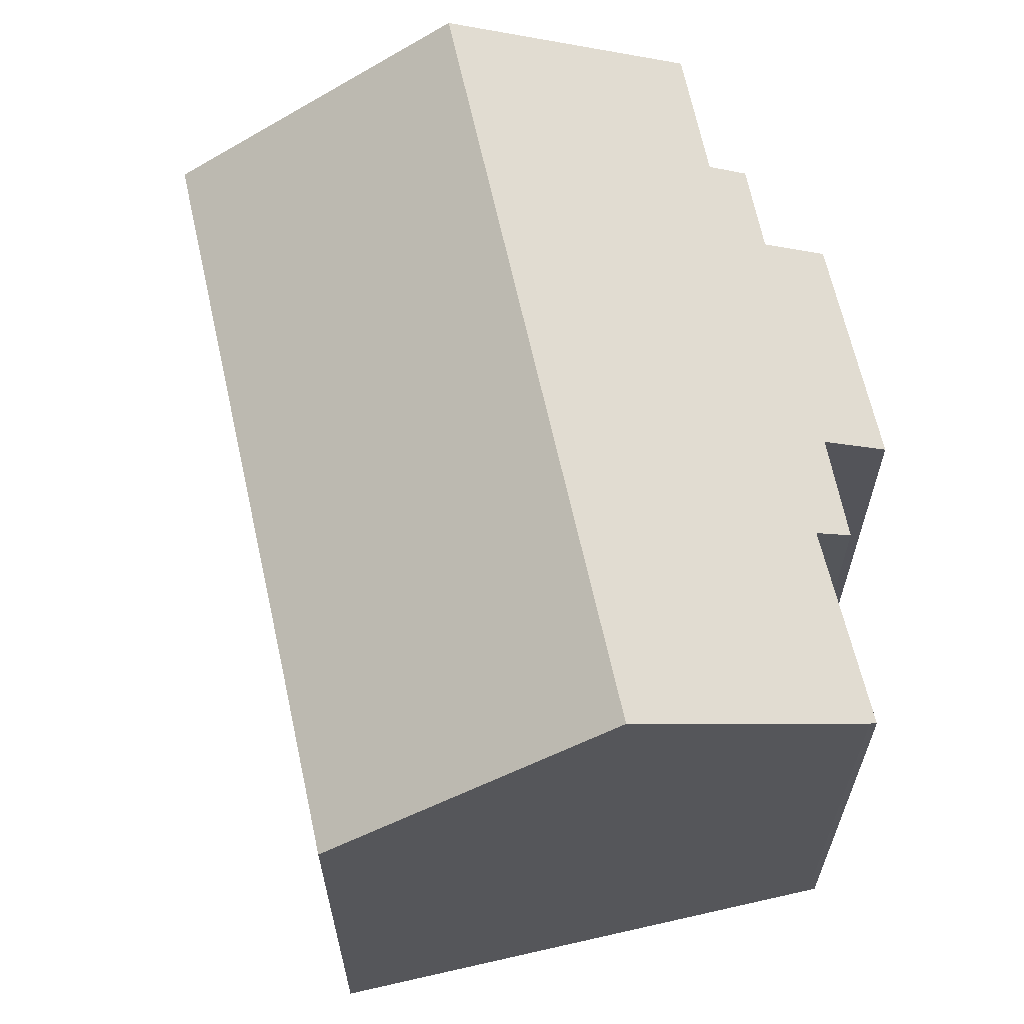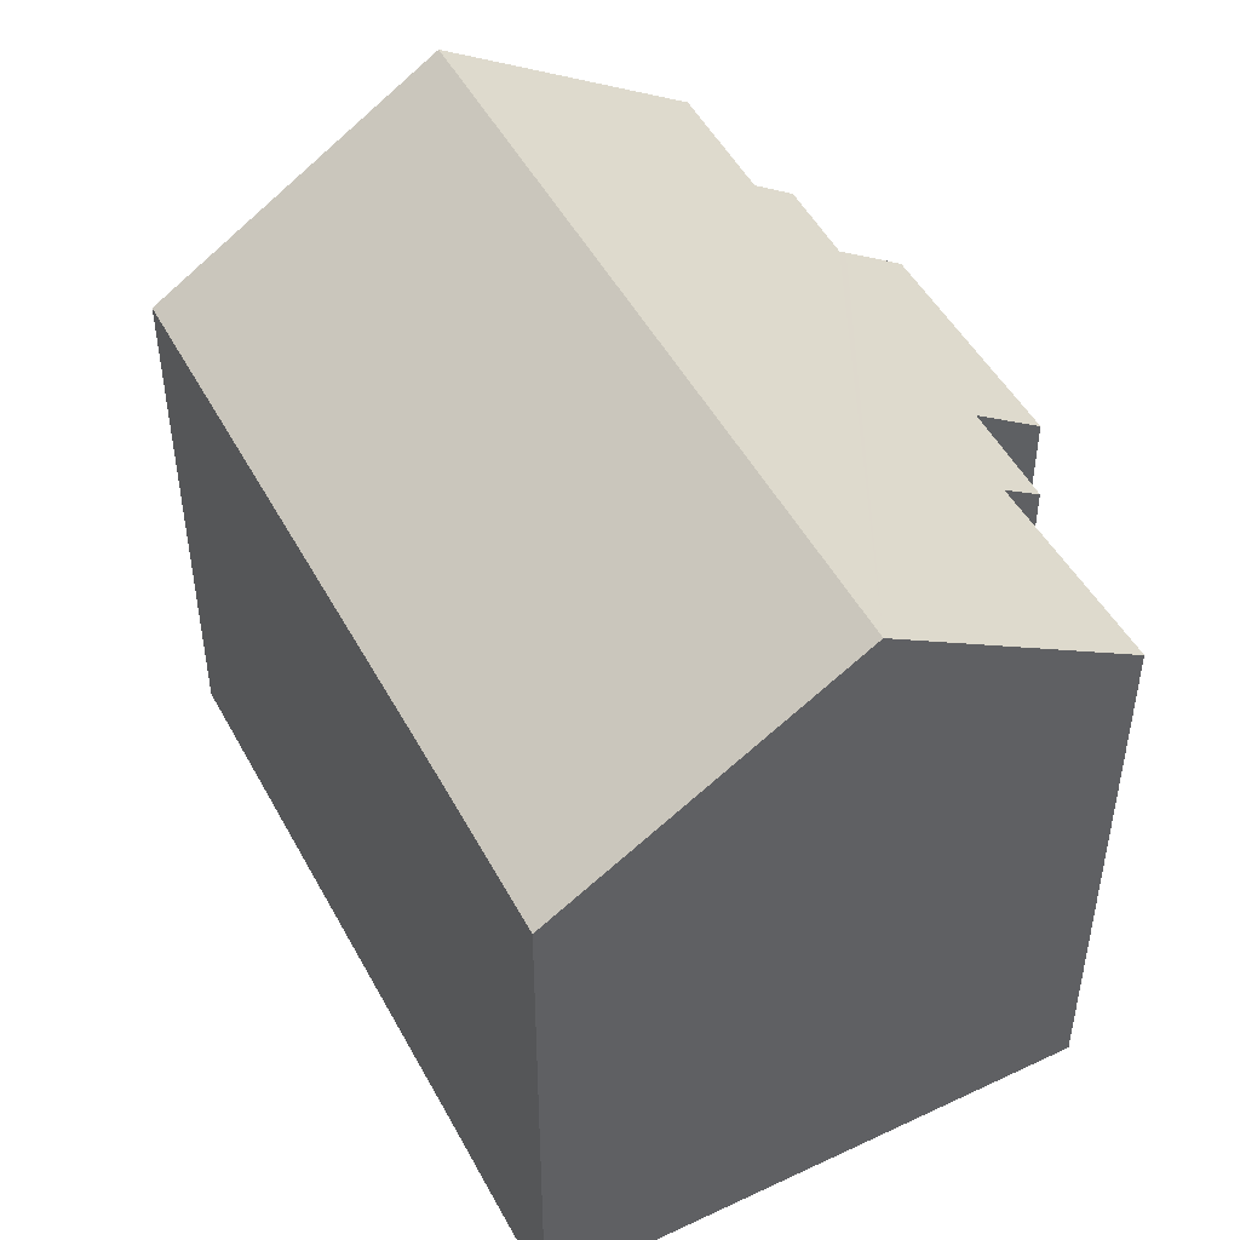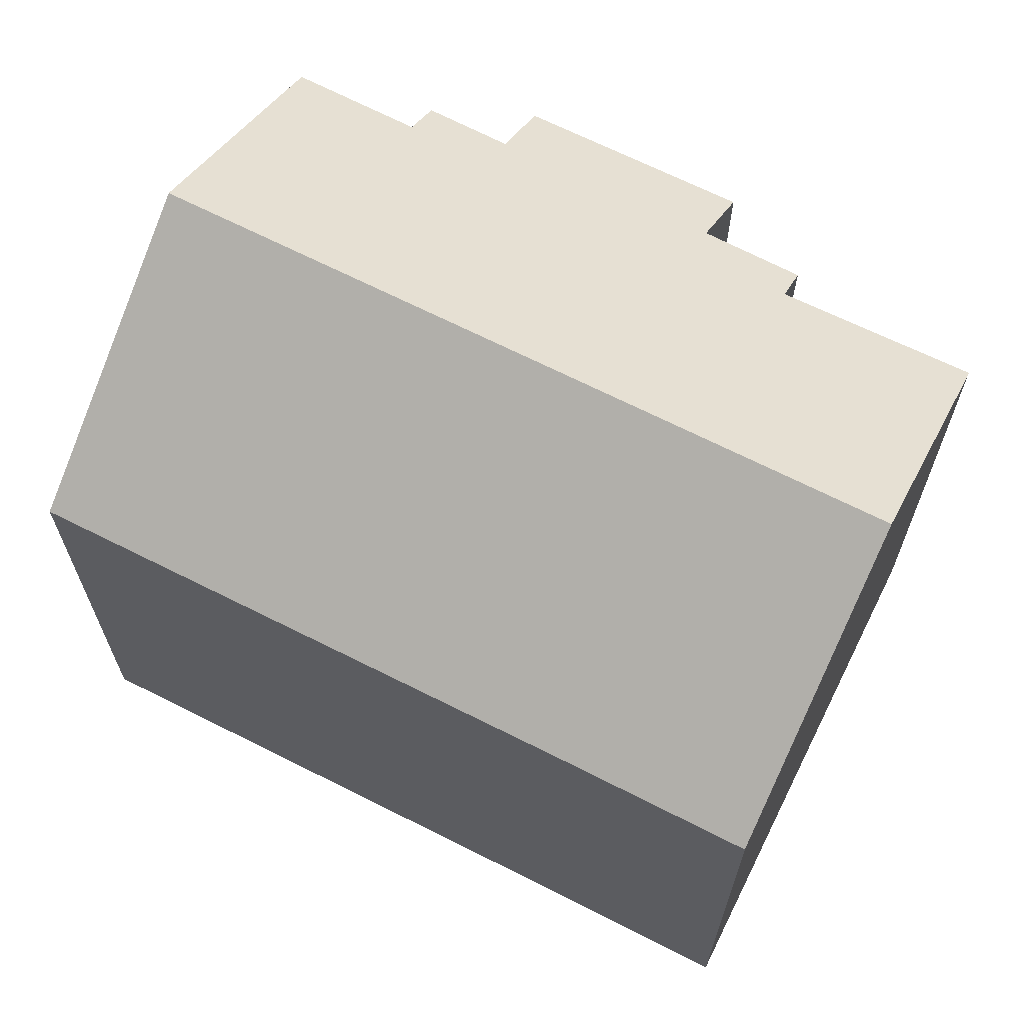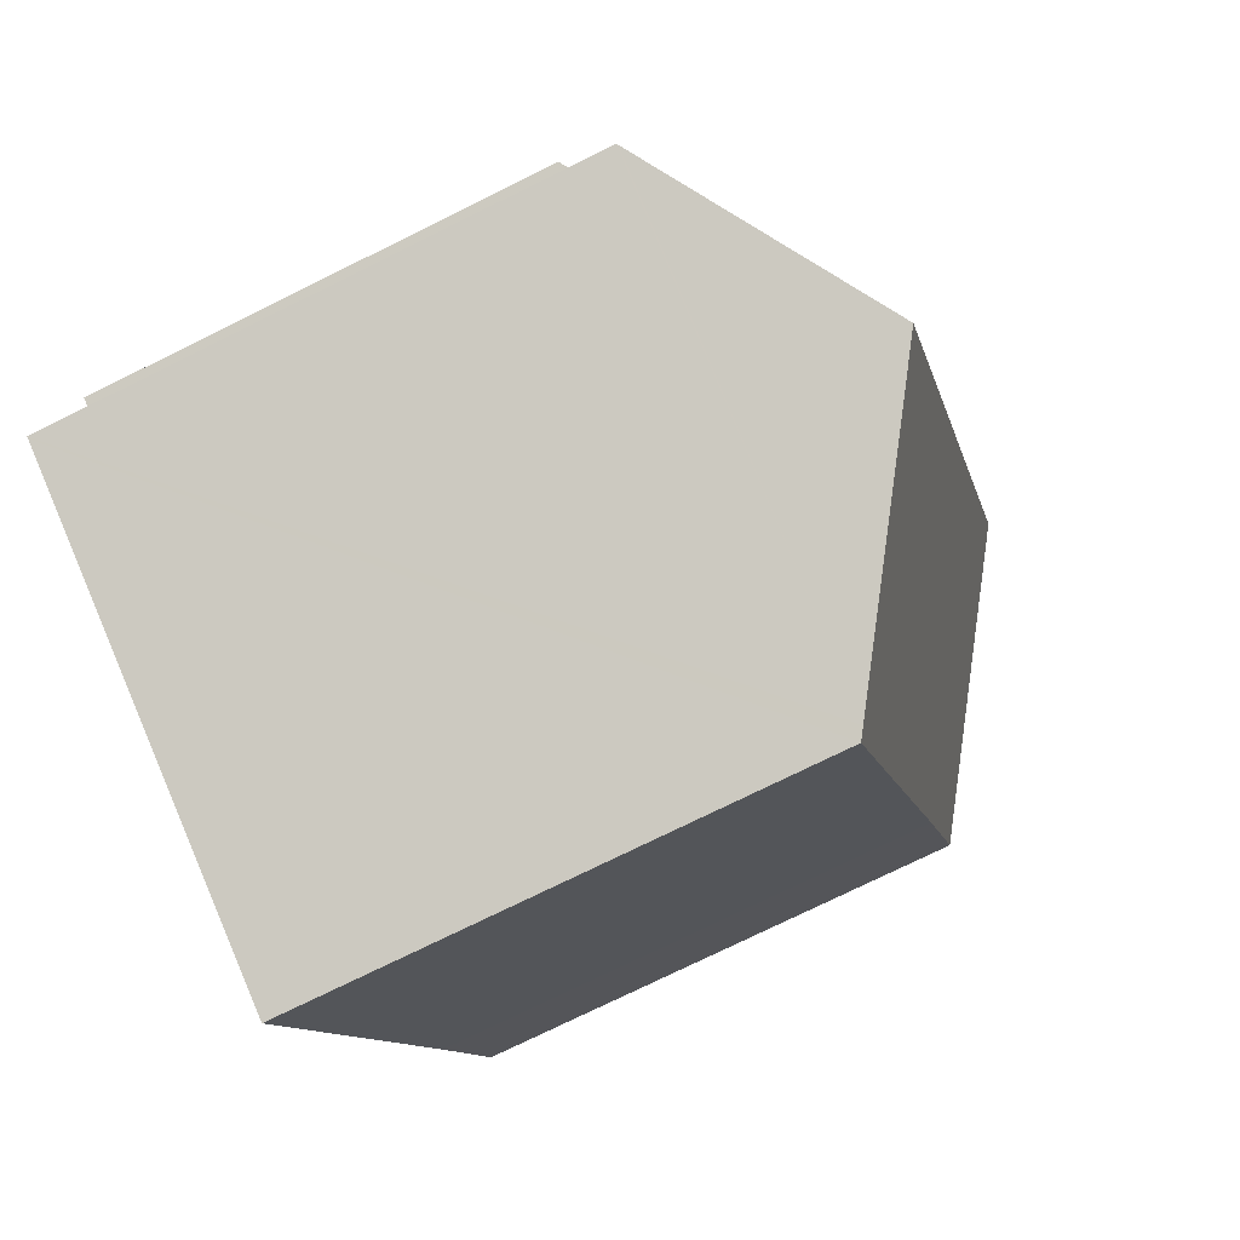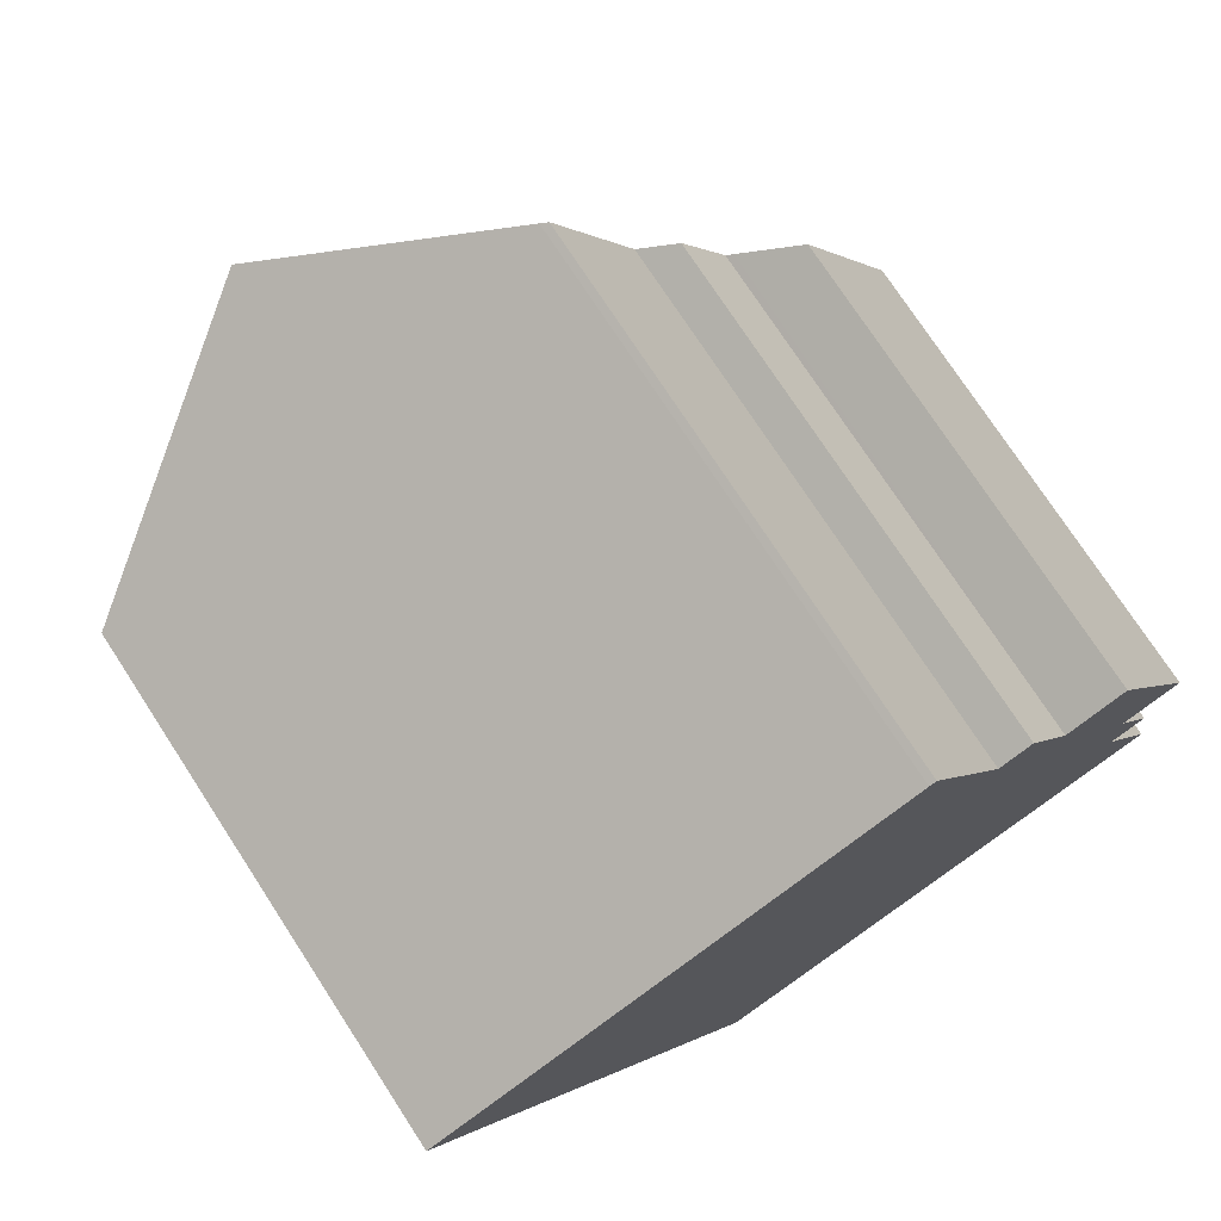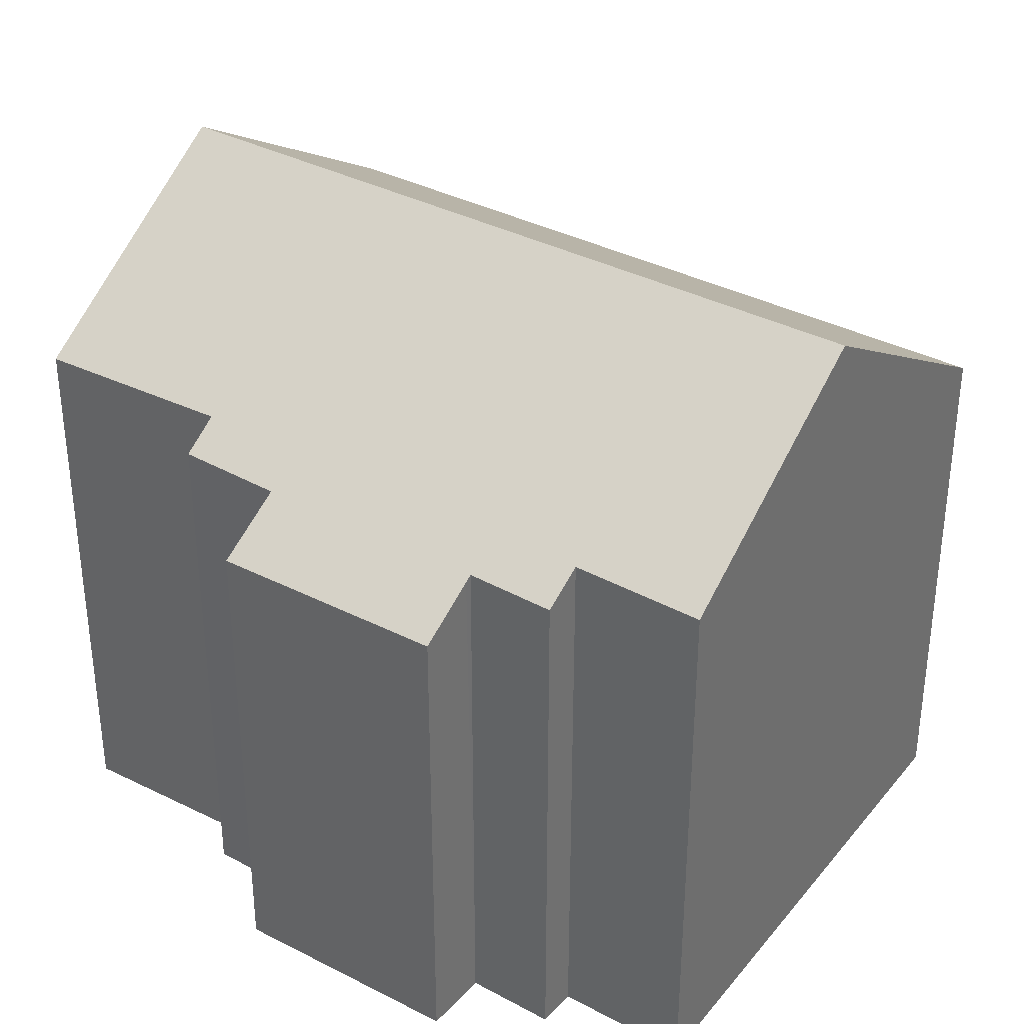
<metadata>
{"format":"obj","ext":"obj","renderer":"f3d","projection":"perspective","resolution":1024,"background":"white","views":[{"elev":65.5,"azim":-39.3,"up":"+Y"},{"elev":48.7,"azim":-54.1,"up":"+Y"},{"elev":68.1,"azim":-90.0,"up":"+Y"},{"elev":-76.1,"azim":116.2,"up":"+Z"},{"elev":75.1,"azim":-33.1,"up":"+Z"},{"elev":35.9,"azim":97.5,"up":"+Y"}]}
</metadata>
<code>
v  7.481 13.29 -14.77
v  8.866 13.46 -16.86
v  8.602 13.28 -16.99
v  15.11 17.76 -13.8
v  6.492 17.76 3.212
v  2.247 13.29 -4.398
v  1.219 13.29 -2.385
v  0.108 13.28 -0.211
v  0 13.28 8.133e-16
v  0.264 13.47 0.131
v  20.68 13.92 -11.07
v  19.19 13.92 -8.12
v  20.73 13.89 -11.05
v  20.06 13.3 -7.635
v  19.03 13.33 -5.68
v  19.18 13.22 -5.596
v  20.49 12.3 -4.886
v  16.38 13.33 -0.456
v  14.3 13.95 1.439
v  12.13 13.88 5.994
v  11.95 13.99 5.915
v  15.14 13.37 1.87
v  17.87 12.28 0.382
v  16.54 13.22 -0.368
v  8.602 1.04e-15 -16.99
v  7.481 9.045e-16 -14.77
v  2.247 2.693e-16 -4.398
v  0 0 0
v  1.219 1.46e-16 -2.385
v  0.108 1.292e-17 -0.211
v  0.264 -8.021e-18 0.131
v  11.95 -3.622e-16 5.915
v  6.492 -1.967e-16 3.212
v  12.13 -3.67e-16 5.994
v  14.3 -8.811e-17 1.439
v  15.14 -1.145e-16 1.87
v  16.38 2.792e-17 -0.456
v  17.87 -2.339e-17 0.382
v  16.54 2.253e-17 -0.368
v  20.49 2.992e-16 -4.886
v  19.03 3.478e-16 -5.68
v  20.06 4.675e-16 -7.635
v  19.19 4.972e-16 -8.12
v  20.73 6.766e-16 -11.05
v  19.18 3.427e-16 -5.596
v  20.68 6.78e-16 -11.07
v  15.11 8.453e-16 -13.8
v  8.866 1.033e-15 -16.86
g defaultobject
f 1 2 3
f 2 1 4
f 4 1 5
f 5 1 6
f 5 6 7
f 5 7 8
f 5 8 9
f 5 9 10
f 11 12 13
f 12 11 4
f 12 4 5
f 12 5 14
f 14 5 15
f 15 5 16
f 16 5 17
f 17 5 18
f 18 5 19
f 19 5 20
f 20 5 21
f 22 18 19
f 18 23 17
f 23 18 24
f 25 1 3
f 1 25 6
f 6 25 26
f 6 26 27
f 6 27 7
f 7 27 8
f 8 27 9
f 9 27 28
f 28 27 29
f 28 29 30
f 10 21 5
f 21 10 9
f 21 9 28
f 21 28 31
f 21 31 32
f 32 31 33
f 32 20 21
f 20 32 34
f 35 22 19
f 22 35 36
f 37 24 18
f 24 37 23
f 23 37 38
f 38 37 39
f 20 35 19
f 35 20 34
f 36 18 22
f 18 36 37
f 23 40 17
f 40 23 38
f 41 14 15
f 14 41 42
f 43 13 12
f 13 43 44
f 16 41 15
f 41 16 17
f 41 17 40
f 41 40 45
f 14 43 12
f 43 14 42
f 11 2 4
f 2 11 13
f 2 13 44
f 2 44 3
f 3 44 46
f 3 46 25
f 25 46 47
f 25 47 48
f 48 26 25
f 26 48 47
f 26 47 27
f 27 47 46
f 27 46 44
f 27 44 43
f 27 43 42
f 27 42 29
f 29 42 41
f 29 41 30
f 30 41 45
f 30 45 40
f 30 40 37
f 37 40 38
f 30 37 28
f 28 37 31
f 37 38 39
f 36 35 37
f 37 33 31
f 33 37 35
f 33 35 34
f 33 34 32

</code>
